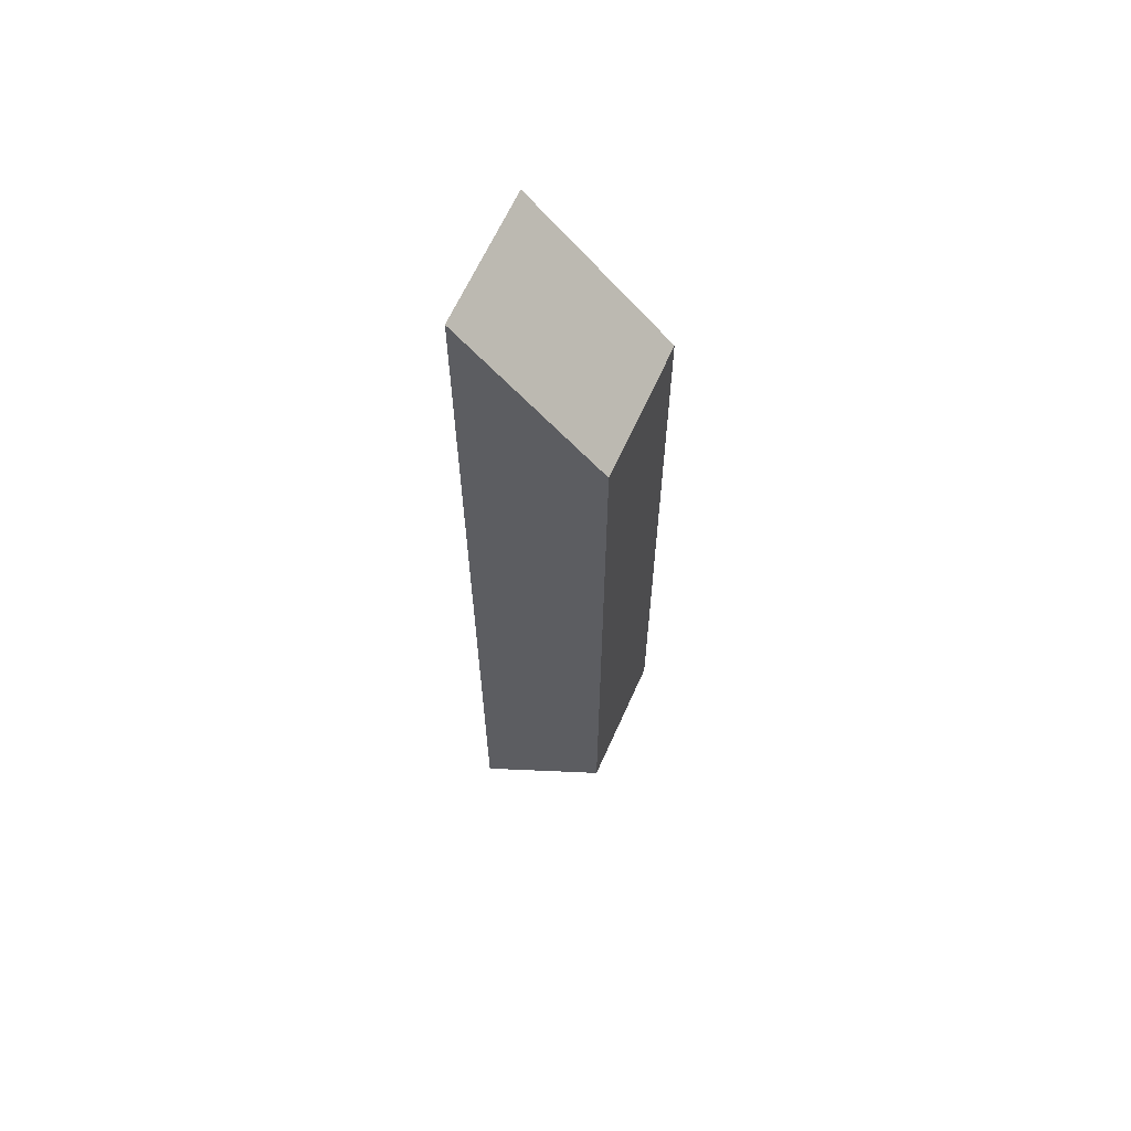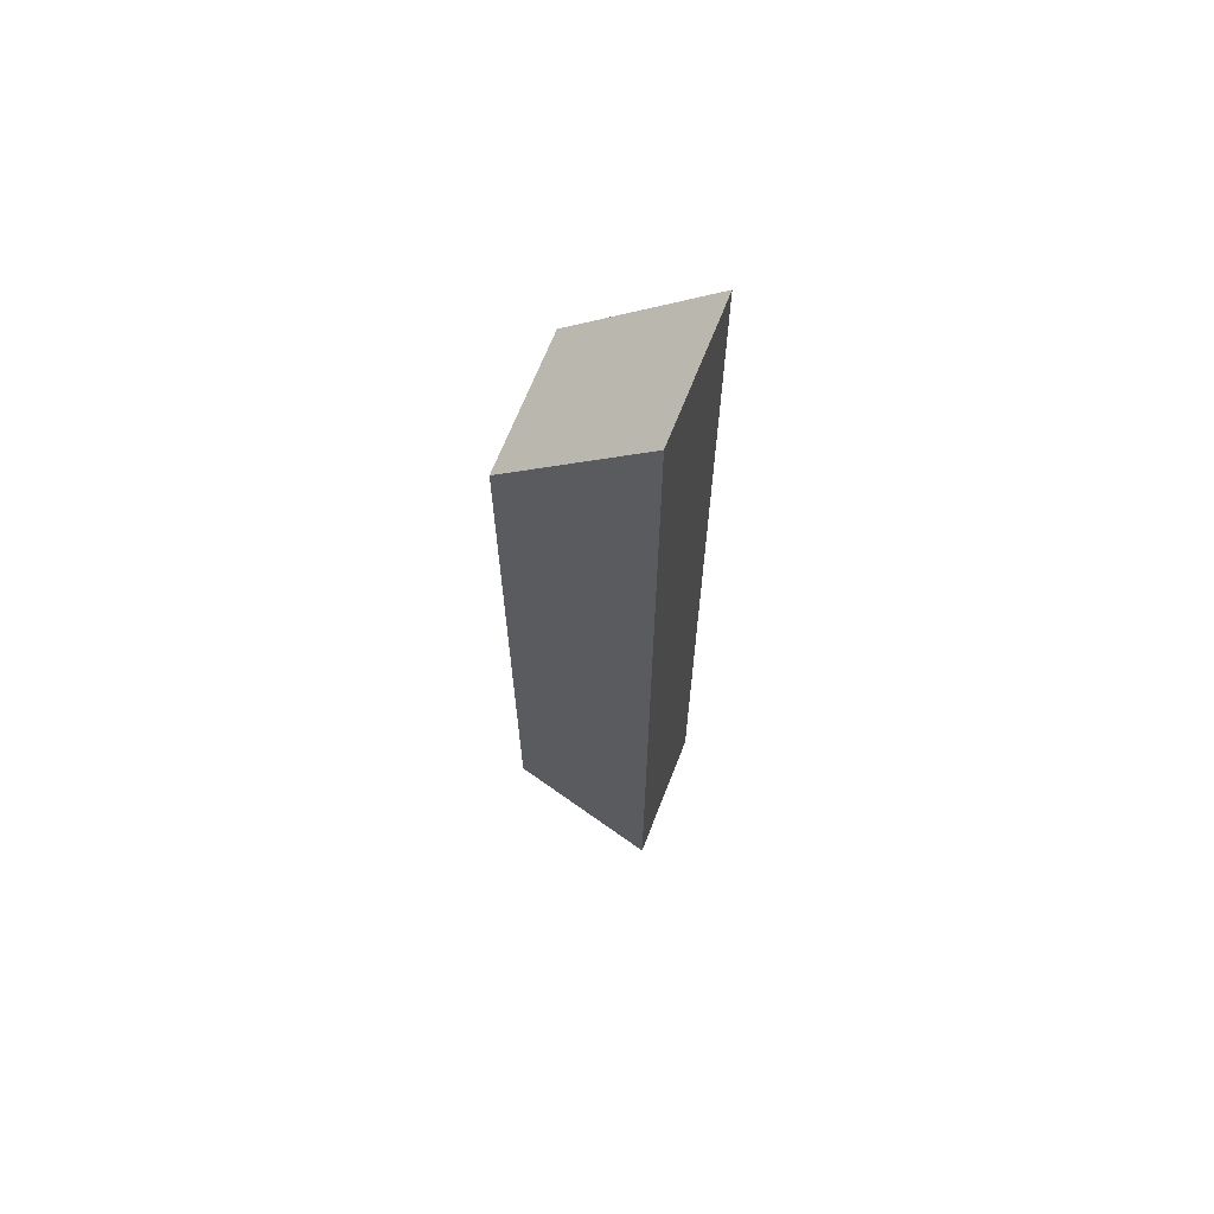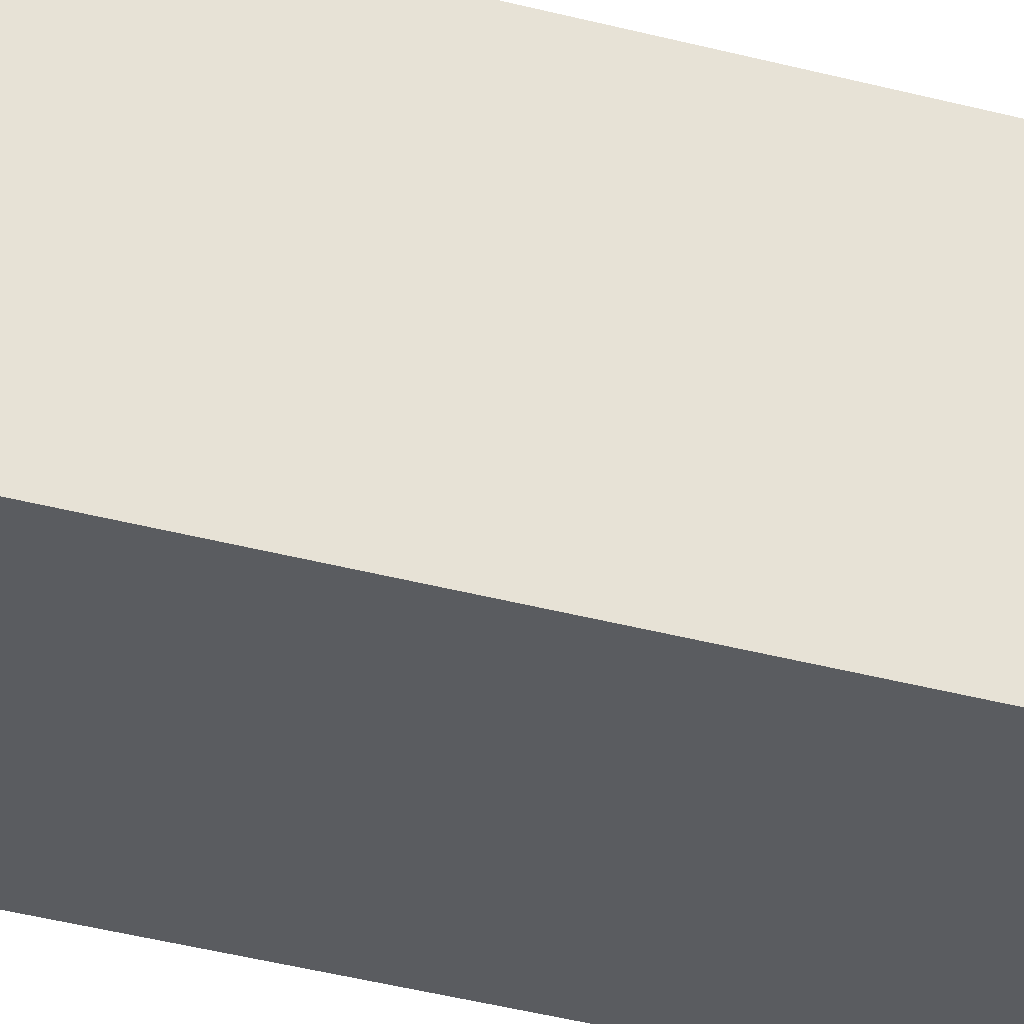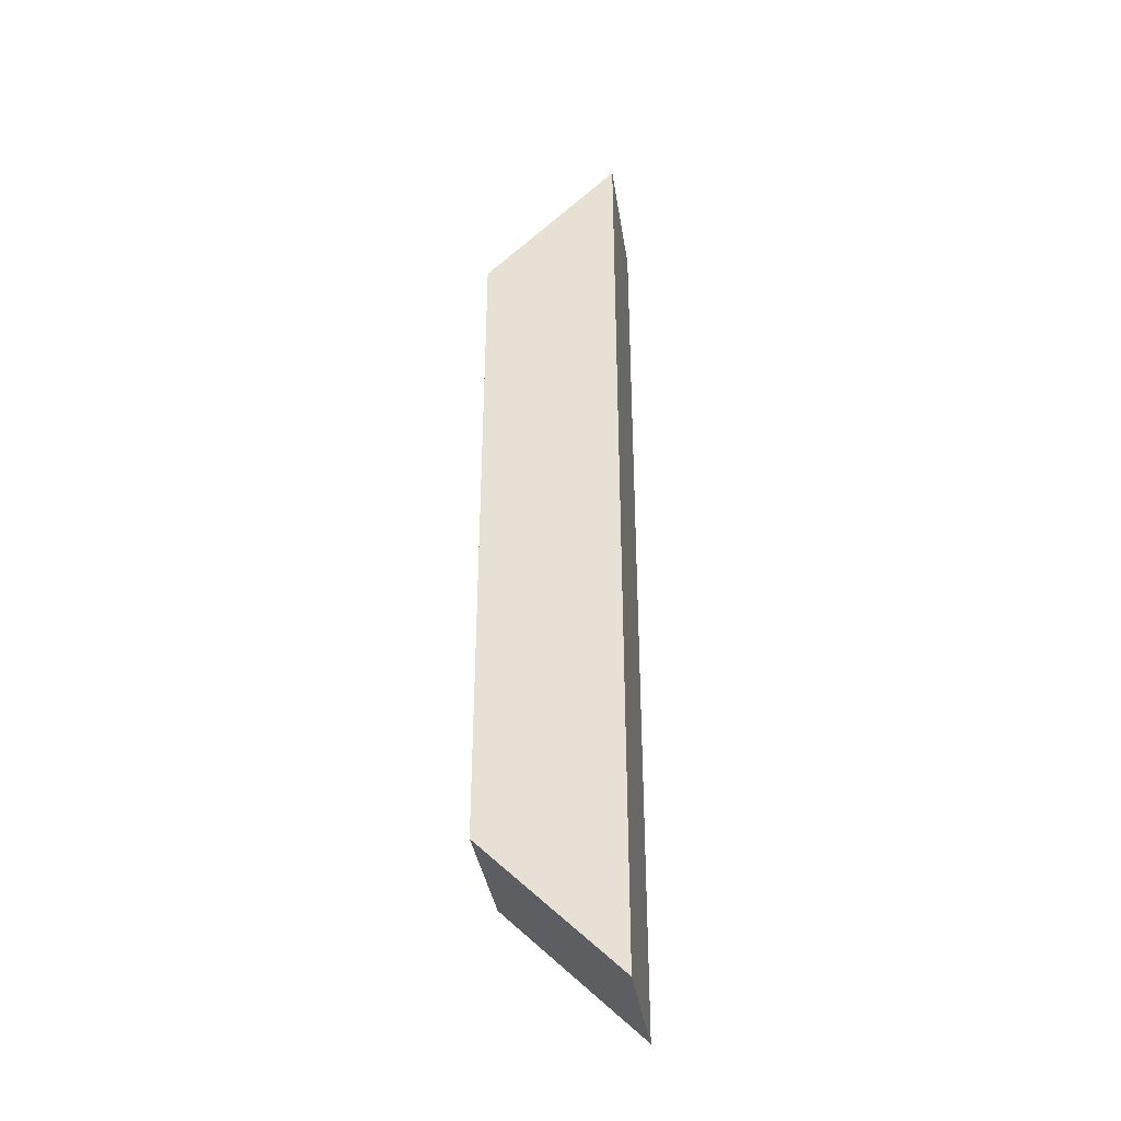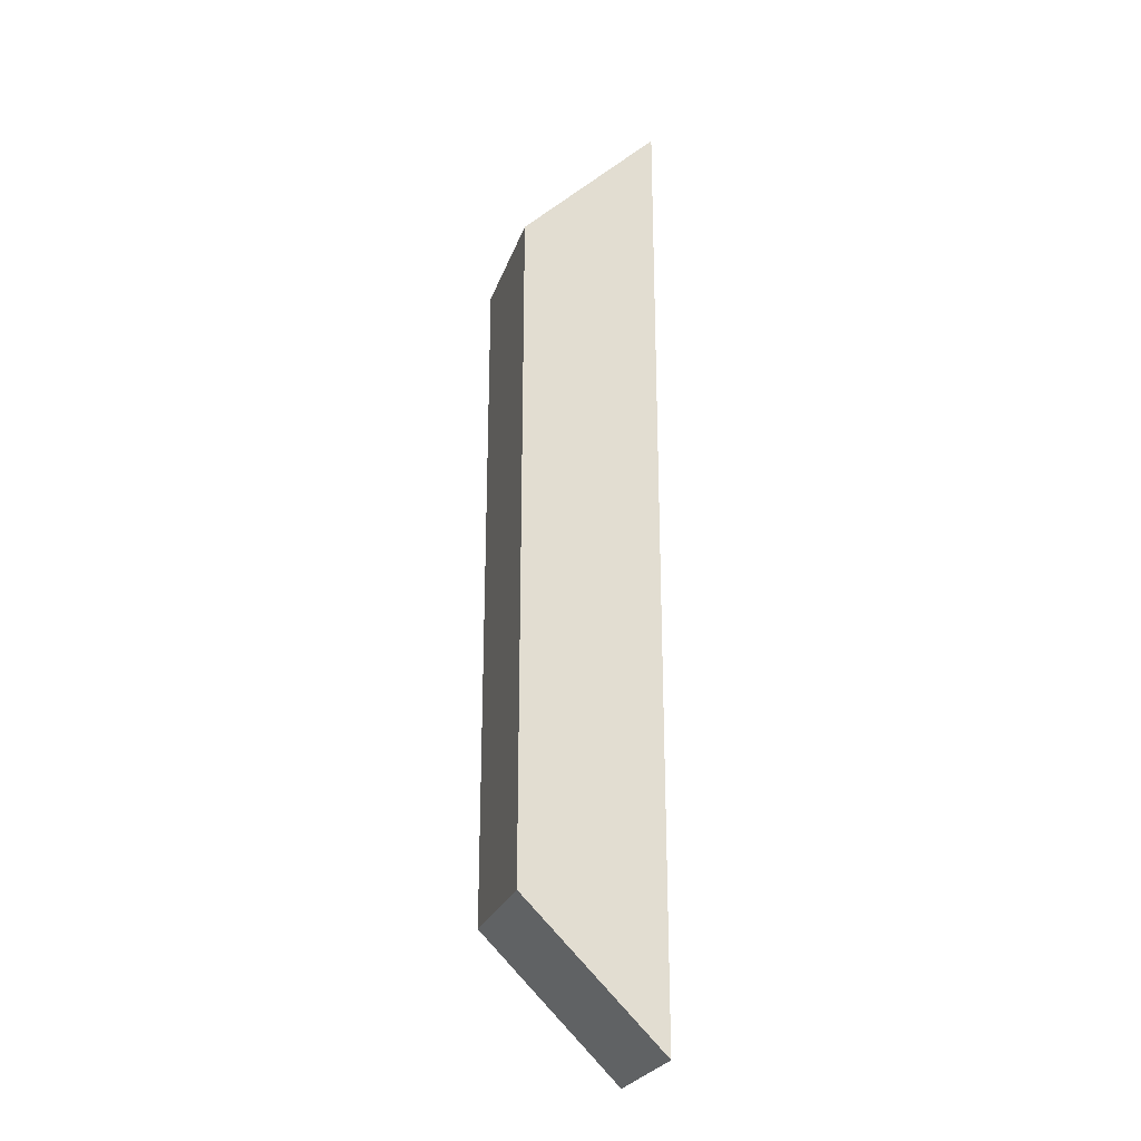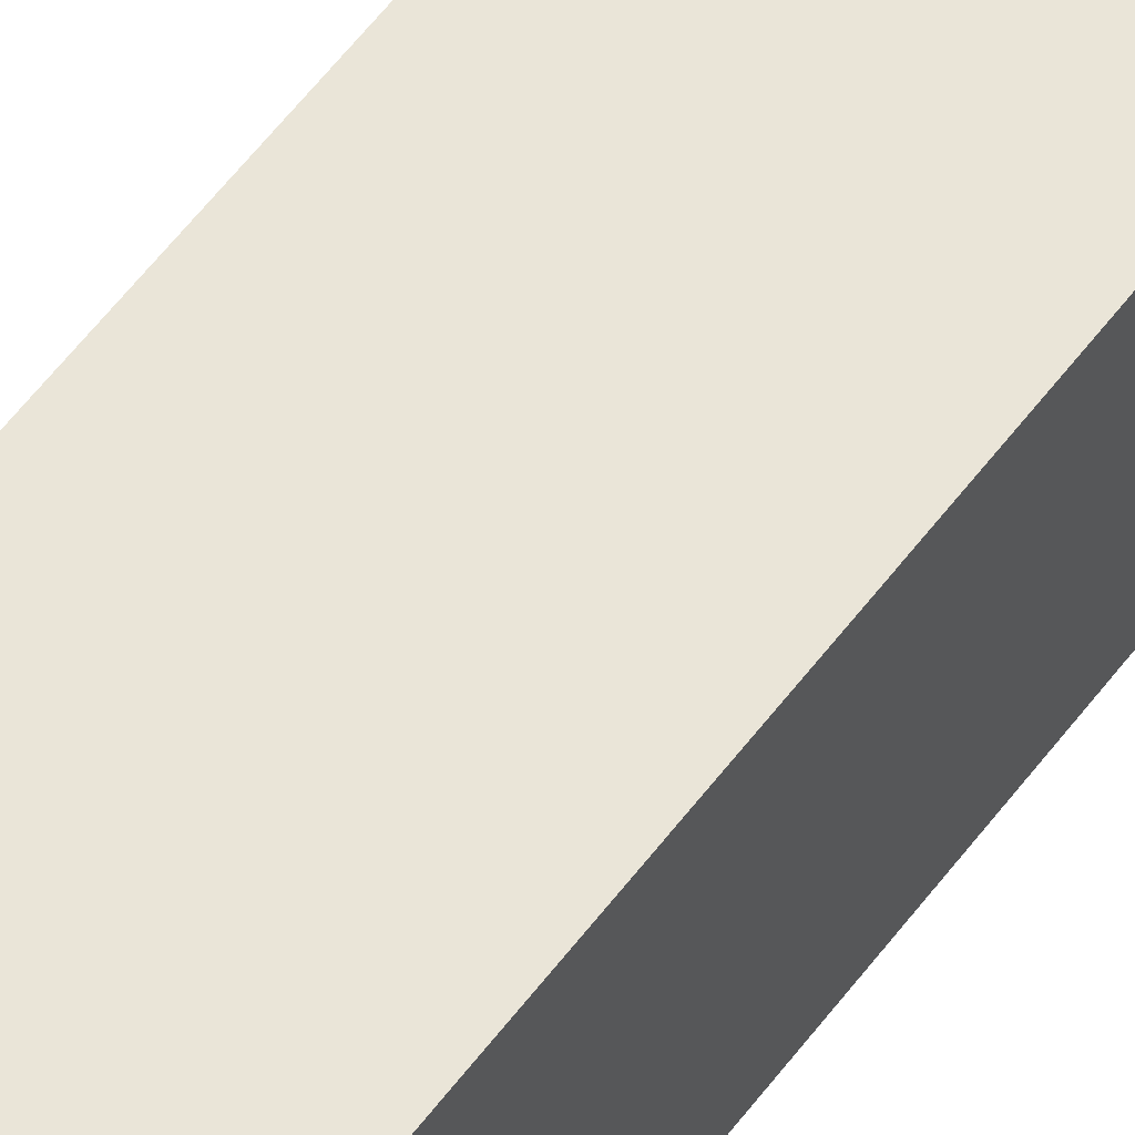
<metadata>
{"format":"obj","ext":"obj","renderer":"f3d","projection":"perspective","resolution":1024,"background":"white","views":[{"elev":63.8,"azim":24.0,"up":"+Y"},{"elev":66.8,"azim":-158.7,"up":"+Y"},{"elev":-33.6,"azim":-110.7,"up":"+Z"},{"elev":-37.1,"azim":-171.3,"up":"+Y"},{"elev":-25.2,"azim":163.4,"up":"+Y"},{"elev":59.5,"azim":37.0,"up":"+Z"}]}
</metadata>
<code>
g pb_Mesh300718
v 4.888e-06 -3 4.768e-06
v -1 -4 5.484e-06
v 0 2 0
v -1 3 0
v -1 -4 5.484e-06
v -1 -4 -1
v -1 3 0
v -1 3 -1
v -1 -4 -1
v 4.172e-06 -3 -1
v -1 3 -1
v 0 2 -1
v 4.172e-06 -3 -1
v 4.888e-06 -3 4.768e-06
v 0 2 -1
v 0 2 0
v 0 2 0
v -1 3 0
v 0 2 -1
v -1 3 -1
v 4.172e-06 -3 -1
v -1 -4 -1
v 4.888e-06 -3 4.768e-06
v -1 -4 5.484e-06
g pb_Mesh300718_0
f 3 2 1
f 3 4 2
f 7 6 5
f 7 8 6
f 11 10 9
f 11 12 10
f 15 14 13
f 15 16 14
f 19 18 17
f 19 20 18
f 23 22 21
f 23 24 22

</code>
